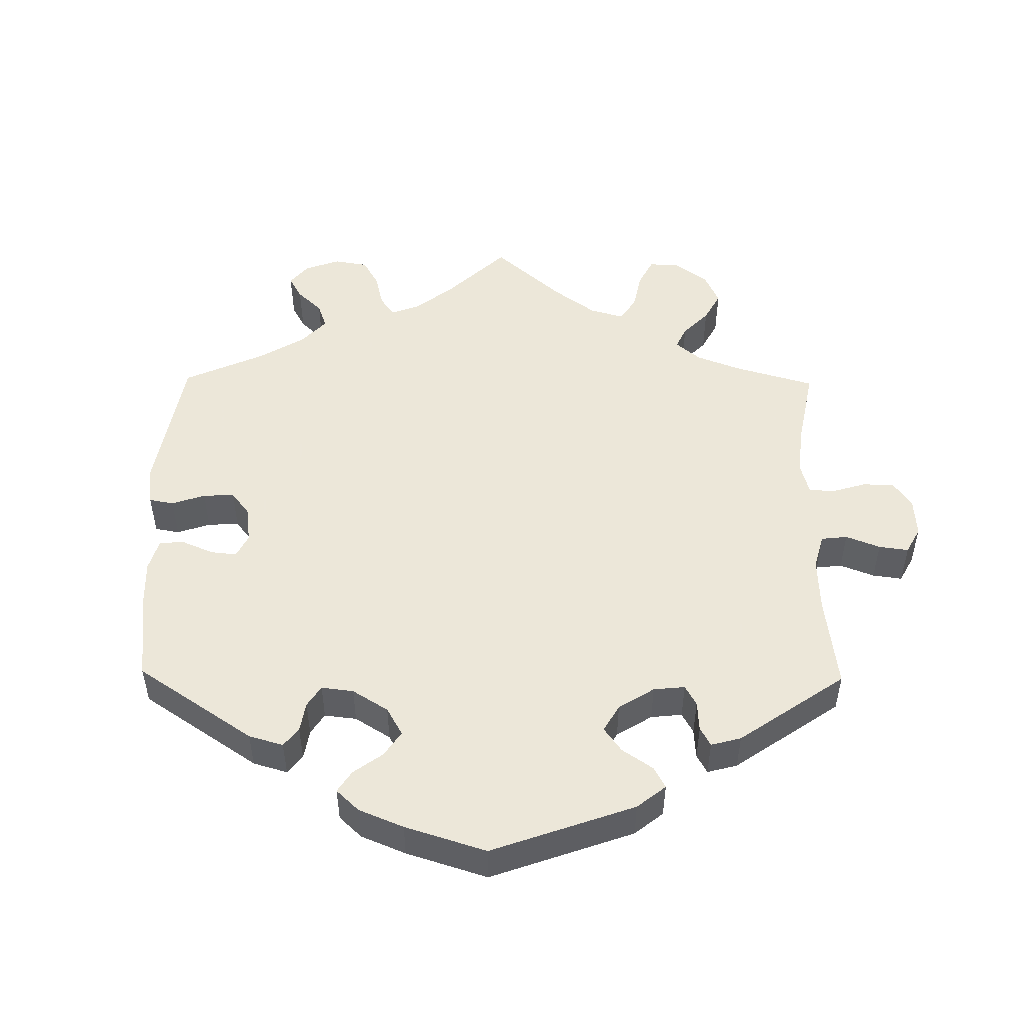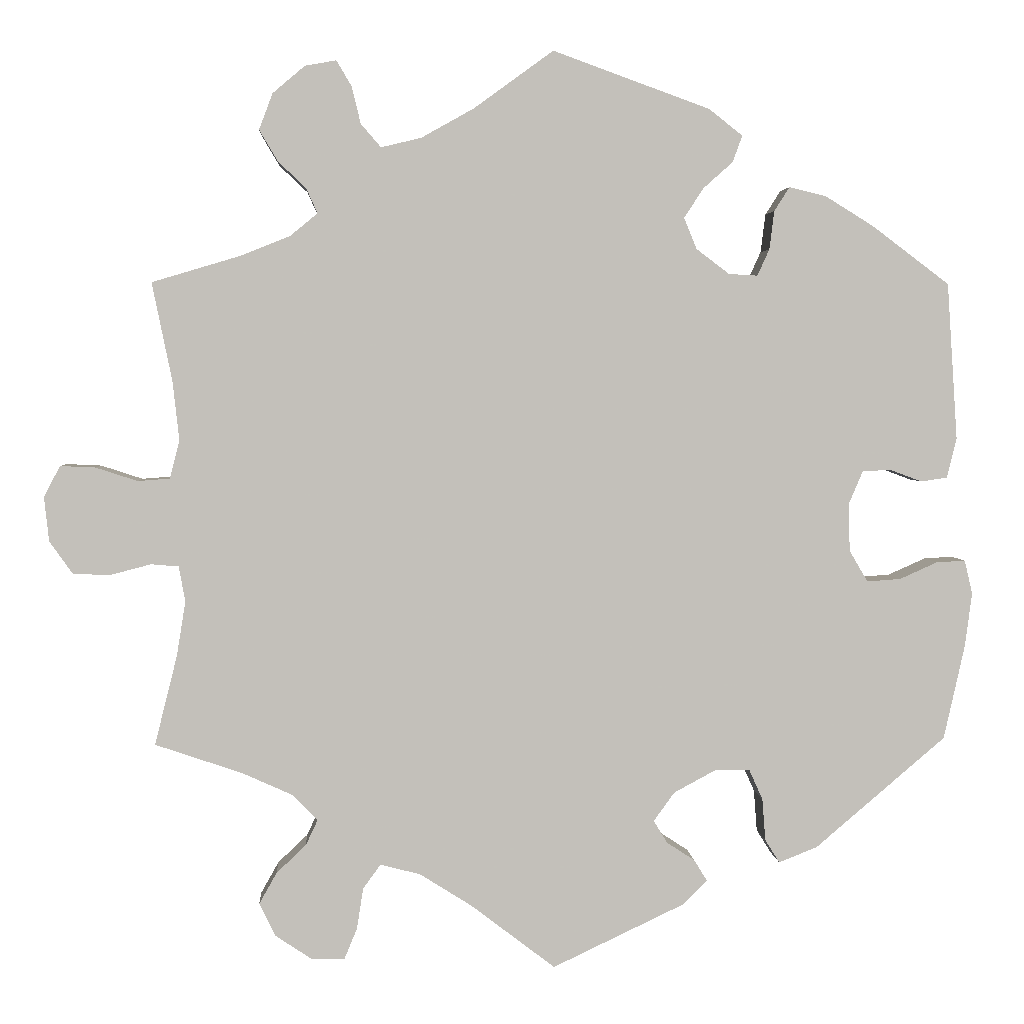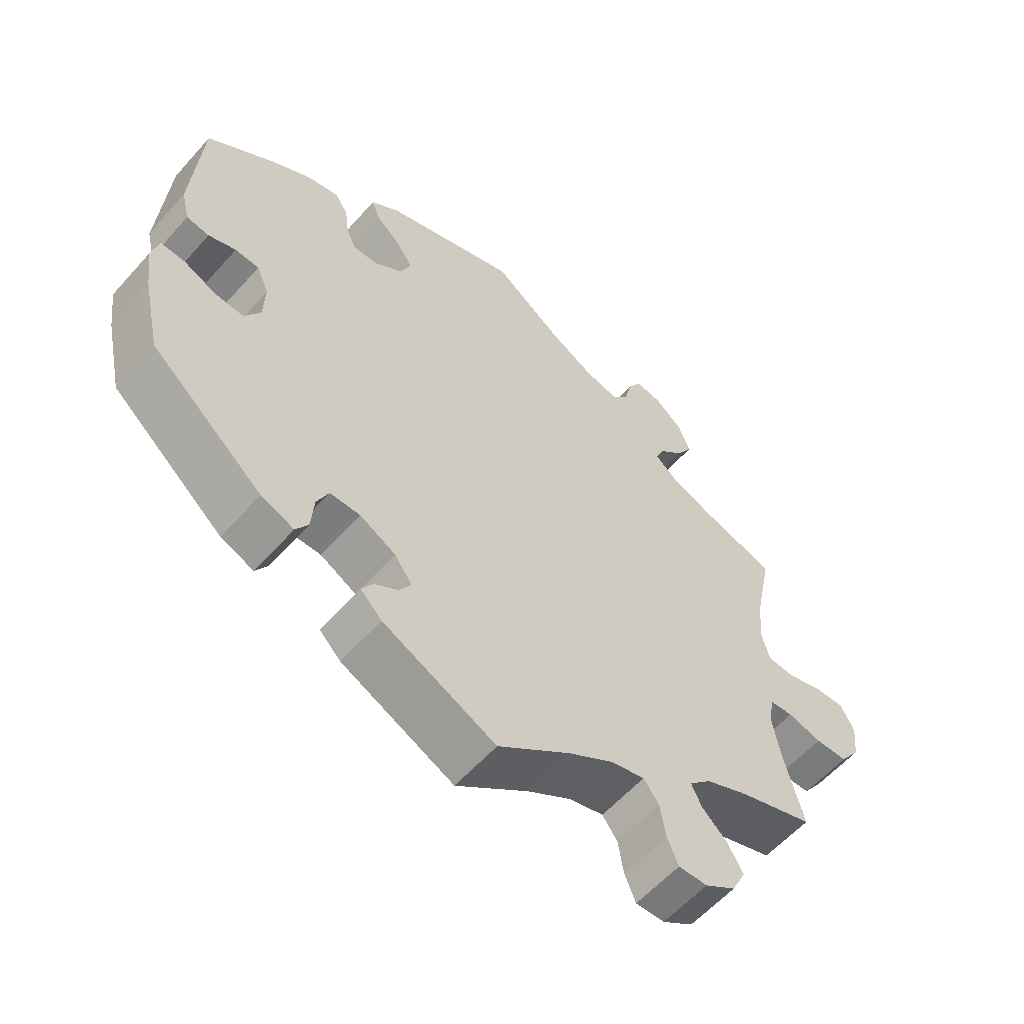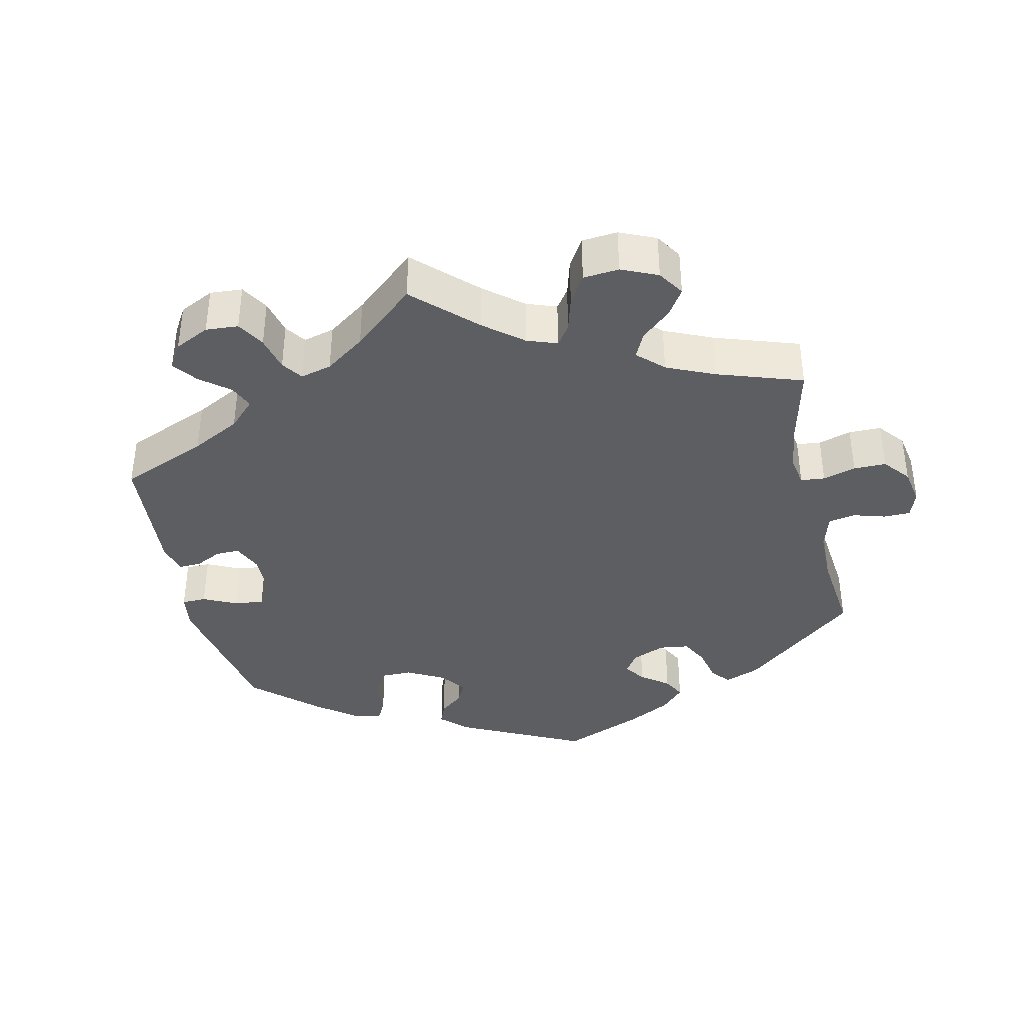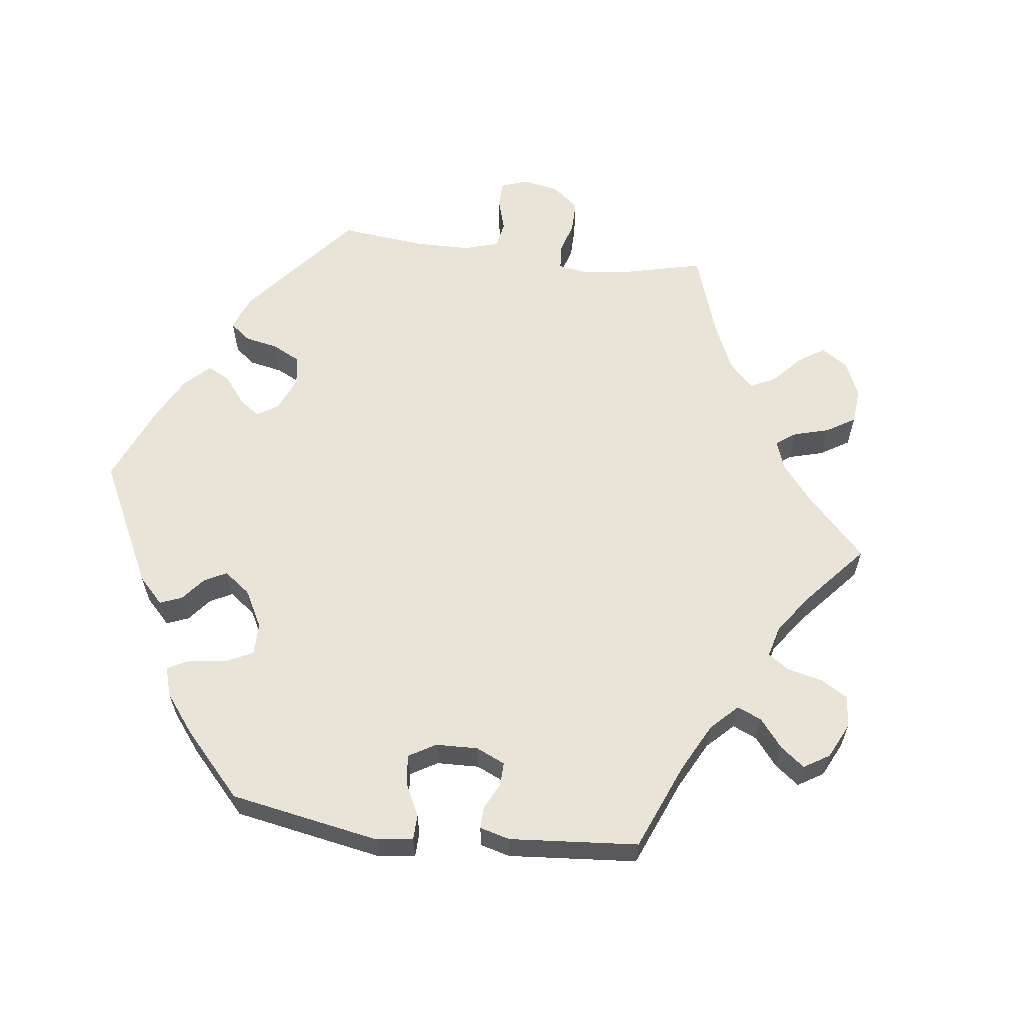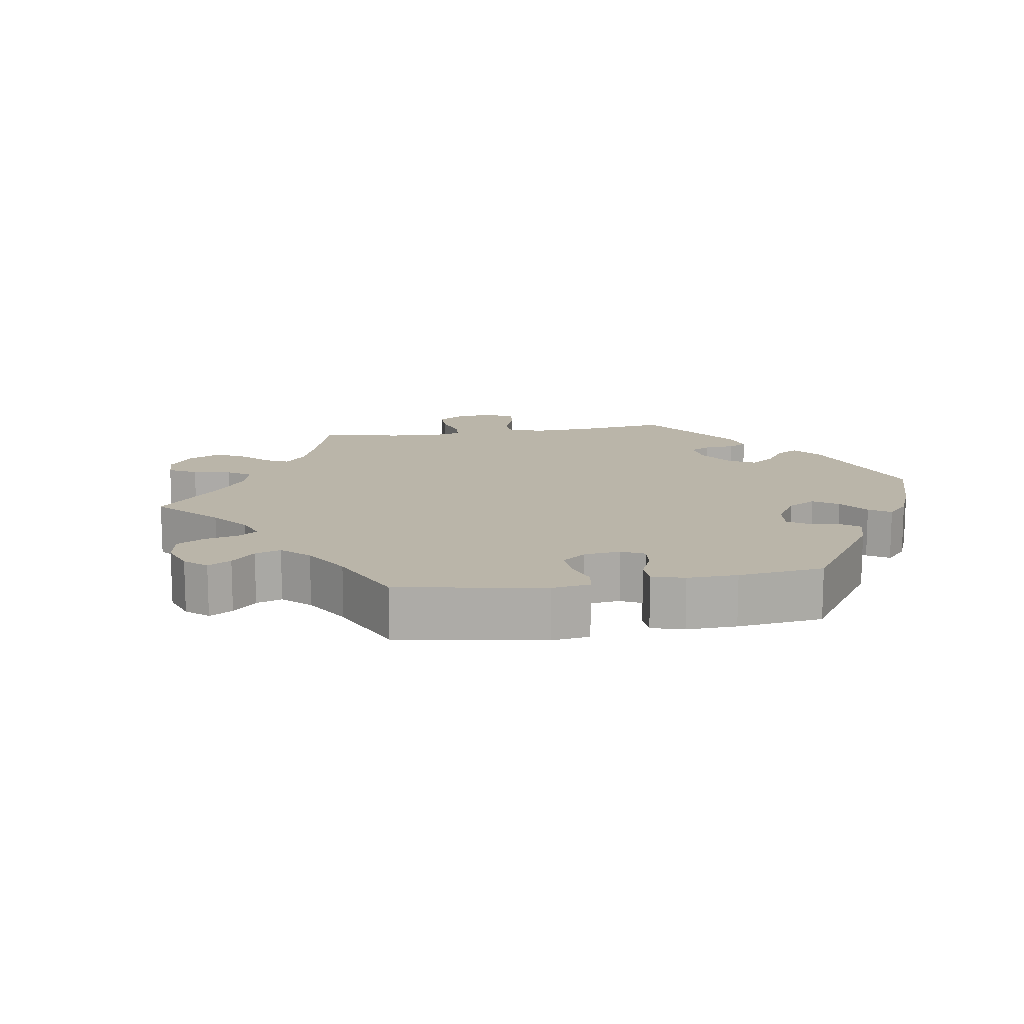
<metadata>
{"format":"obj","ext":"obj","renderer":"f3d","projection":"perspective","resolution":1024,"background":"white","views":[{"elev":50.2,"azim":120.7,"up":"+Y"},{"elev":3.1,"azim":-3.4,"up":"+Z"},{"elev":-58.7,"azim":138.8,"up":"+Z"},{"elev":-38.2,"azim":-107.4,"up":"+Y"},{"elev":61.0,"azim":157.1,"up":"+Y"},{"elev":13.5,"azim":20.7,"up":"+Y"}]}
</metadata>
<code>
v 0.513 0.07 0.093
v 0.501 0.07 0.044
v 0.468 0.07 0.039
v 0.428 0.07 0.054
v 0.393 0.07 0.052
v 0.375 0.07 0.01
v 0.377 0.07 -0.049
v 0.4 0.07 -0.088
v 0.442 0.07 -0.085
v 0.489 0.07 -0.064
v 0.525 0.07 -0.062
v 0.535 0.07 -0.104
v 0.526 0.07 -0.172
v 0.5 0.07 -0.289
v 0.337 0.07 -0.428
v 0.289 0.07 -0.447
v 0.271 0.07 -0.418
v 0.267 0.07 -0.366
v 0.25 0.07 -0.328
v 0.206 0.07 -0.328
v 0.154 0.07 -0.356
v 0.128 0.07 -0.392
v 0.145 0.07 -0.42
v 0.18 0.07 -0.443
v 0.196 0.07 -0.469
v 0.165 0.07 -0.5
v 0.001 0.07 -0.578
v -0.104 0.07 -0.498
v -0.169 0.07 -0.457
v -0.219 0.07 -0.444
v -0.241 0.07 -0.474
v -0.249 0.07 -0.525
v -0.265 0.07 -0.564
v -0.307 0.07 -0.563
v -0.352 0.07 -0.533
v -0.372 0.07 -0.492
v -0.35 0.07 -0.453
v -0.313 0.07 -0.418
v -0.298 0.07 -0.386
v -0.33 0.07 -0.354
v -0.392 0.07 -0.326
v -0.501 0.07 -0.289
v -0.473 0.07 -0.177
v -0.462 0.07 -0.109
v -0.47 0.07 -0.065
v -0.504 0.07 -0.062
v -0.554 0.07 -0.075
v -0.601 0.07 -0.074
v -0.63 0.07 -0.033
v -0.636 0.07 0.022
v -0.616 0.07 0.061
v -0.572 0.07 0.059
v -0.52 0.07 0.042
v -0.48 0.07 0.045
v -0.468 0.07 0.093
v -0.476 0.07 0.166
v -0.501 0.07 0.289
v -0.391 0.07 0.322
v -0.329 0.07 0.347
v -0.295 0.07 0.375
v -0.309 0.07 0.406
v -0.344 0.07 0.439
v -0.367 0.07 0.478
v -0.35 0.07 0.523
v -0.31 0.07 0.557
v -0.271 0.07 0.564
v -0.252 0.07 0.532
v -0.241 0.07 0.486
v -0.216 0.07 0.457
v -0.166 0.07 0.469
v -0.1 0.07 0.506
v -0.001 0.07 0.578
v 0.195 0.07 0.507
v 0.237 0.07 0.474
v 0.225 0.07 0.441
v 0.188 0.07 0.408
v 0.164 0.07 0.371
v 0.18 0.07 0.332
v 0.221 0.07 0.301
v 0.257 0.07 0.299
v 0.272 0.07 0.332
v 0.278 0.07 0.38
v 0.297 0.07 0.41
v 0.343 0.07 0.399
v 0.403 0.07 0.362
v 0.5 0.07 0.289
v 0.513 0 0.093
v 0.501 0 0.044
v 0.468 0 0.039
v 0.428 0 0.054
v 0.393 0 0.052
v 0.375 0 0.01
v 0.377 0 -0.049
v 0.4 0 -0.088
v 0.442 0 -0.085
v 0.489 0 -0.064
v 0.525 0 -0.062
v 0.535 0 -0.104
v 0.526 0 -0.172
v 0.5 0 -0.289
v 0.337 0 -0.428
v 0.289 0 -0.447
v 0.271 0 -0.418
v 0.267 0 -0.366
v 0.25 0 -0.328
v 0.206 0 -0.328
v 0.154 0 -0.356
v 0.128 0 -0.392
v 0.145 0 -0.42
v 0.18 0 -0.443
v 0.196 0 -0.469
v 0.165 0 -0.5
v 0.001 0 -0.578
v -0.104 0 -0.498
v -0.169 0 -0.457
v -0.219 0 -0.444
v -0.241 0 -0.474
v -0.249 0 -0.525
v -0.265 0 -0.564
v -0.307 0 -0.563
v -0.352 0 -0.533
v -0.372 0 -0.492
v -0.35 0 -0.453
v -0.313 0 -0.418
v -0.298 0 -0.386
v -0.33 0 -0.354
v -0.392 0 -0.326
v -0.501 0 -0.289
v -0.473 0 -0.177
v -0.462 0 -0.109
v -0.47 0 -0.065
v -0.504 0 -0.062
v -0.554 0 -0.075
v -0.601 0 -0.074
v -0.63 0 -0.033
v -0.636 0 0.022
v -0.616 0 0.061
v -0.572 0 0.059
v -0.52 0 0.042
v -0.48 0 0.045
v -0.468 0 0.093
v -0.476 0 0.166
v -0.501 0 0.289
v -0.391 0 0.322
v -0.329 0 0.347
v -0.295 0 0.375
v -0.309 0 0.406
v -0.344 0 0.439
v -0.367 0 0.478
v -0.35 0 0.523
v -0.31 0 0.557
v -0.271 0 0.564
v -0.252 0 0.532
v -0.241 0 0.486
v -0.216 0 0.457
v -0.166 0 0.469
v -0.1 0 0.506
v -0.001 0 0.578
v 0.195 0 0.507
v 0.237 0 0.474
v 0.225 0 0.441
v 0.188 0 0.408
v 0.164 0 0.371
v 0.18 0 0.332
v 0.221 0 0.301
v 0.257 0 0.299
v 0.272 0 0.332
v 0.278 0 0.38
v 0.297 0 0.41
v 0.343 0 0.399
v 0.403 0 0.362
v 0.5 0 0.289
f 81 82 83 84
f 80 81 84 85
f 73 74 75 76
f 71 72 73 76
f 70 71 76 77
f 69 70 77 78
f 65 66 67 68
f 65 68 69
f 64 65 69
f 61 62 63 64
f 60 61 64 69
f 56 57 58
f 55 56 58 59
f 54 55 59 60
f 50 51 52 53
f 50 53 54
f 49 50 54
f 46 47 48 49
f 45 46 49 54
f 44 45 54 60
f 41 42 43
f 40 41 43 44
f 39 40 44 60
f 35 36 37 38
f 35 38 39
f 34 35 39
f 31 32 33 34
f 30 31 34 39
f 29 30 39 60
f 25 26 27 28
f 23 24 25 28
f 22 23 28 29
f 21 22 29 60
f 15 16 17 18
f 15 18 19
f 14 15 19
f 13 14 19 20
f 9 10 11 12
f 8 9 12 13
f 1 2 3 4
f 1 4 5
f 80 85 86 1
f 60 69 78 79
f 20 21 60 79
f 8 13 20
f 7 8 20
f 6 7 20 79
f 5 6 79 80
f 1 5 80
f 170 169 168 167
f 171 170 167 166
f 162 161 160 159
f 162 159 158 157
f 163 162 157 156
f 164 163 156 155
f 154 153 152 151
f 155 154 151
f 155 151 150
f 150 149 148 147
f 155 150 147 146
f 144 143 142
f 145 144 142 141
f 146 145 141 140
f 139 138 137 136
f 140 139 136
f 140 136 135
f 135 134 133 132
f 140 135 132 131
f 146 140 131 130
f 129 128 127
f 130 129 127 126
f 146 130 126 125
f 124 123 122 121
f 125 124 121
f 125 121 120
f 120 119 118 117
f 125 120 117 116
f 146 125 116 115
f 114 113 112 111
f 114 111 110 109
f 115 114 109 108
f 146 115 108 107
f 104 103 102 101
f 105 104 101
f 105 101 100
f 106 105 100 99
f 98 97 96 95
f 99 98 95 94
f 90 89 88 87
f 91 90 87
f 87 172 171 166
f 165 164 155 146
f 165 146 107 106
f 106 99 94
f 106 94 93
f 165 106 93 92
f 166 165 92 91
f 166 91 87
f 1 87 88 2
f 2 88 89 3
f 3 89 90 4
f 4 90 91 5
f 5 91 92 6
f 6 92 93 7
f 7 93 94 8
f 8 94 95 9
f 9 95 96 10
f 10 96 97 11
f 11 97 98 12
f 12 98 99 13
f 13 99 100 14
f 14 100 101 15
f 15 101 102 16
f 16 102 103 17
f 17 103 104 18
f 18 104 105 19
f 19 105 106 20
f 20 106 107 21
f 21 107 108 22
f 22 108 109 23
f 23 109 110 24
f 24 110 111 25
f 25 111 112 26
f 26 112 113 27
f 27 113 114 28
f 28 114 115 29
f 29 115 116 30
f 30 116 117 31
f 31 117 118 32
f 32 118 119 33
f 33 119 120 34
f 34 120 121 35
f 35 121 122 36
f 36 122 123 37
f 37 123 124 38
f 38 124 125 39
f 39 125 126 40
f 40 126 127 41
f 41 127 128 42
f 42 128 129 43
f 43 129 130 44
f 44 130 131 45
f 45 131 132 46
f 46 132 133 47
f 47 133 134 48
f 48 134 135 49
f 49 135 136 50
f 50 136 137 51
f 51 137 138 52
f 52 138 139 53
f 53 139 140 54
f 54 140 141 55
f 55 141 142 56
f 56 142 143 57
f 57 143 144 58
f 58 144 145 59
f 59 145 146 60
f 60 146 147 61
f 61 147 148 62
f 62 148 149 63
f 63 149 150 64
f 64 150 151 65
f 65 151 152 66
f 66 152 153 67
f 67 153 154 68
f 68 154 155 69
f 69 155 156 70
f 70 156 157 71
f 71 157 158 72
f 72 158 159 73
f 73 159 160 74
f 74 160 161 75
f 75 161 162 76
f 76 162 163 77
f 77 163 164 78
f 78 164 165 79
f 79 165 166 80
f 80 166 167 81
f 81 167 168 82
f 82 168 169 83
f 83 169 170 84
f 84 170 171 85
f 85 171 172 86
f 86 172 87 1

</code>
